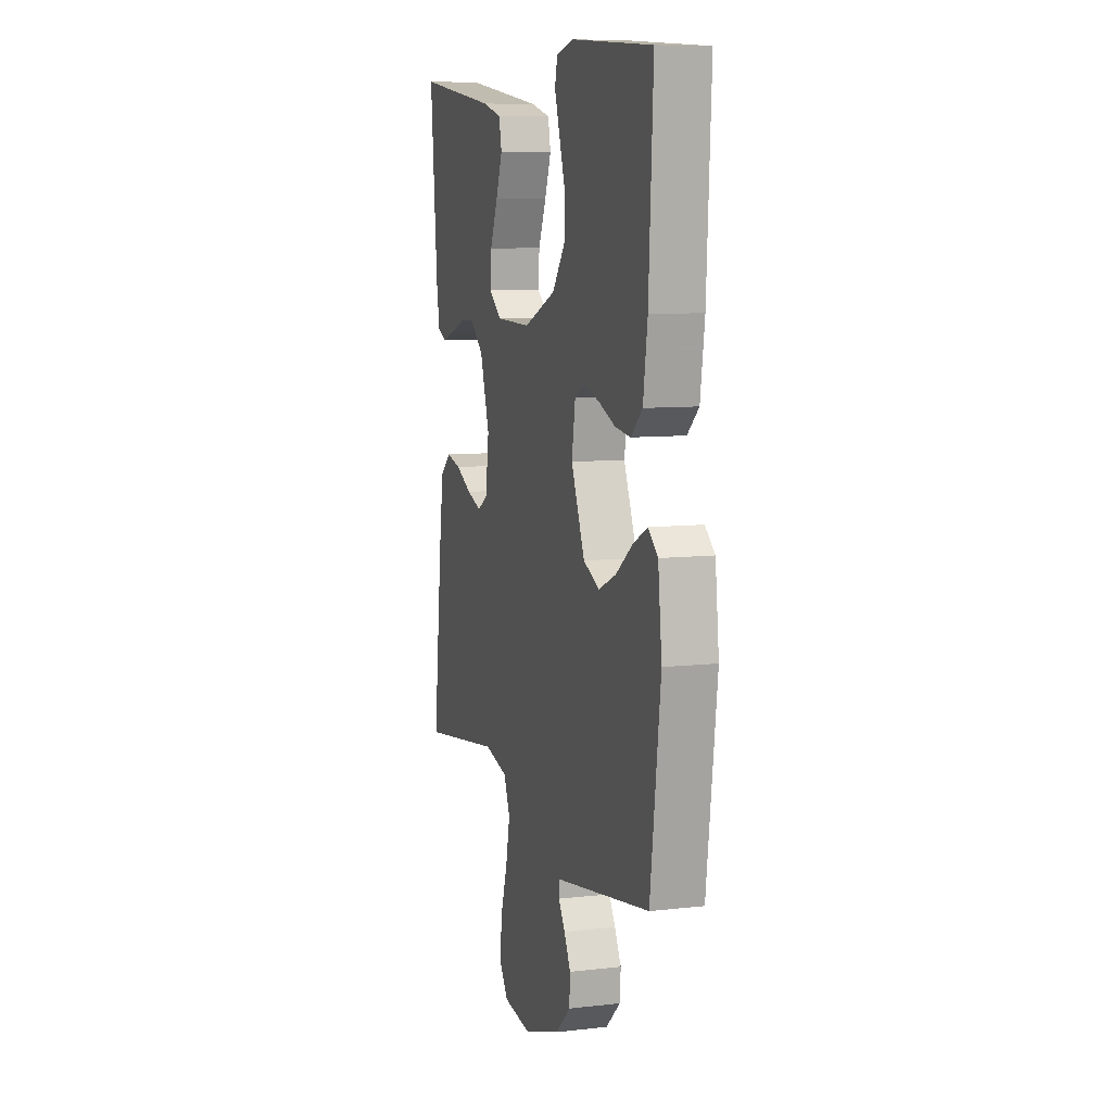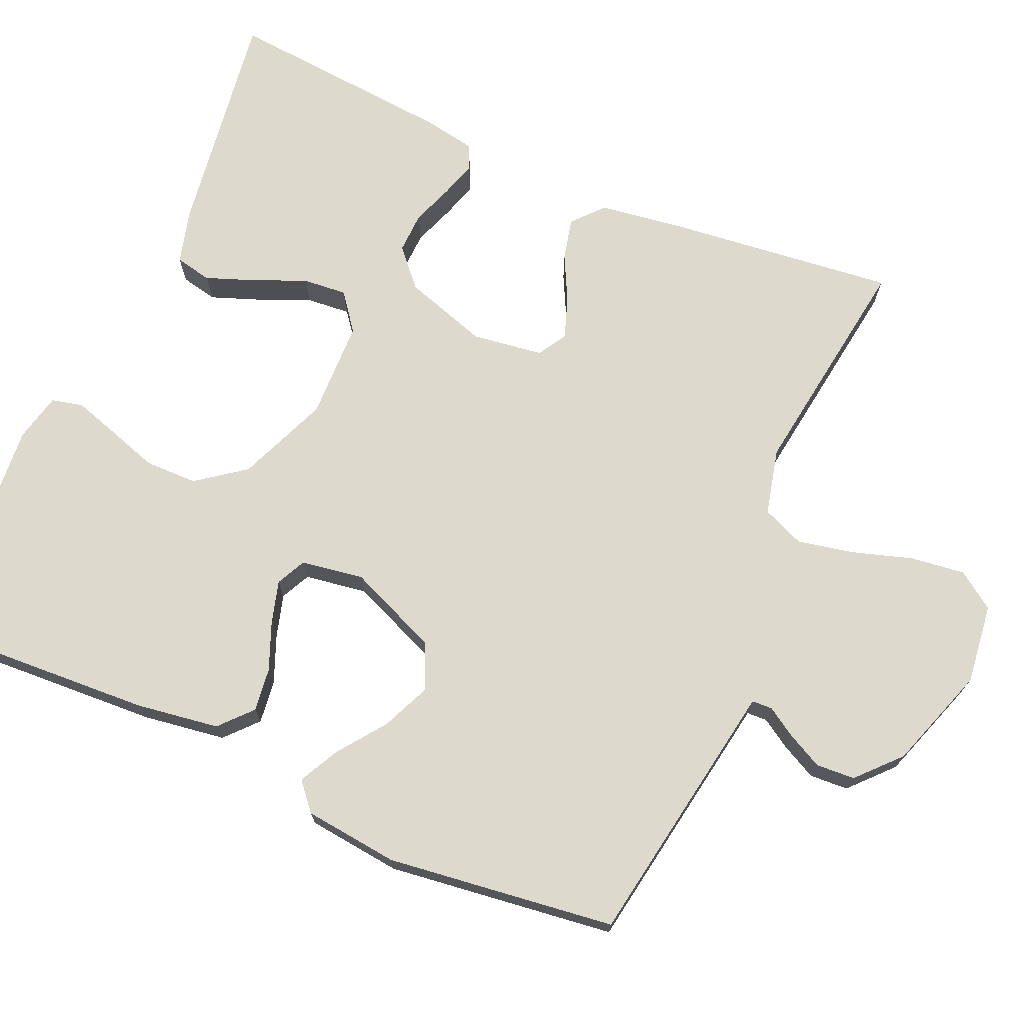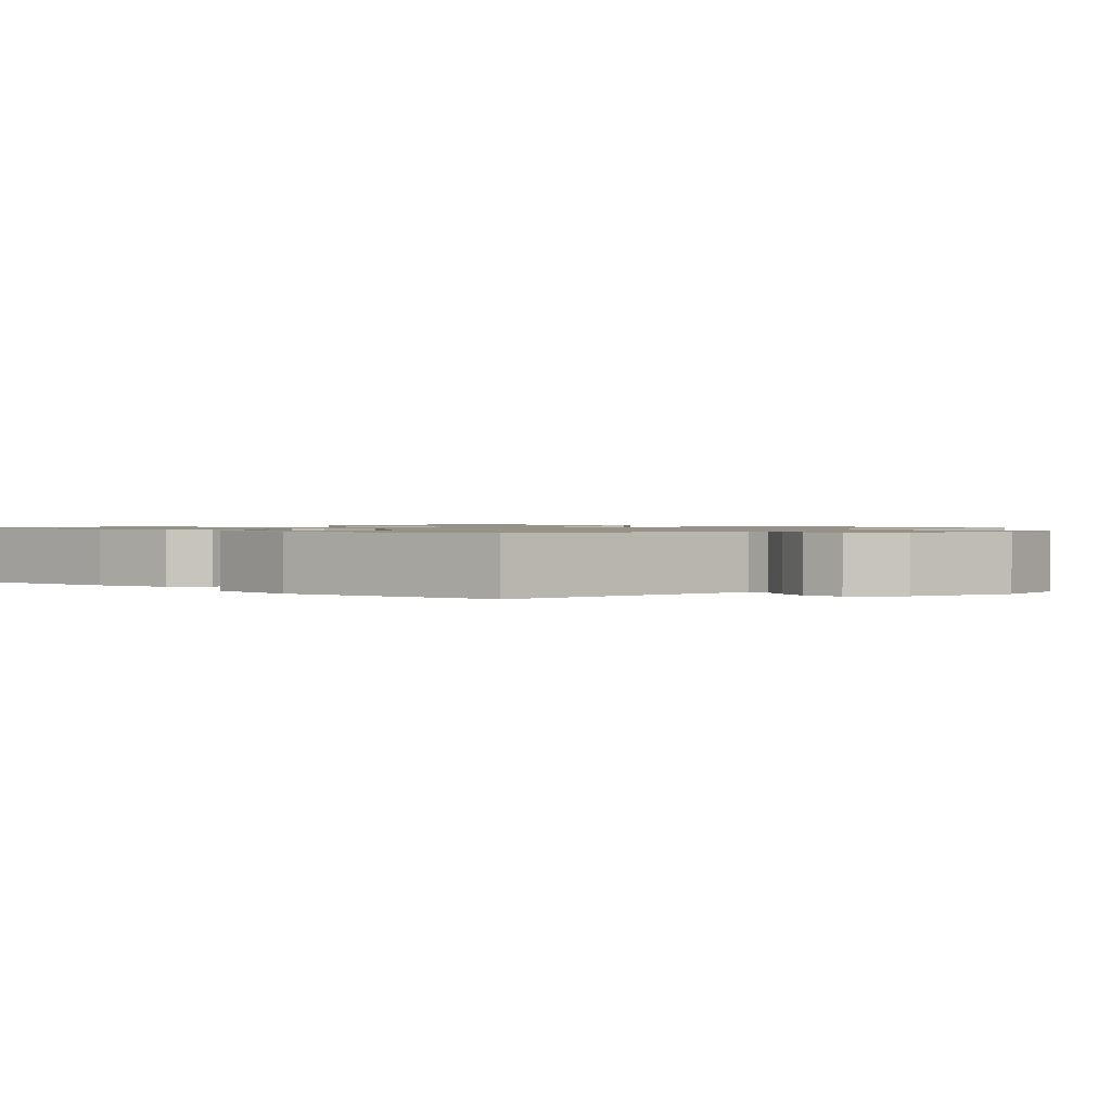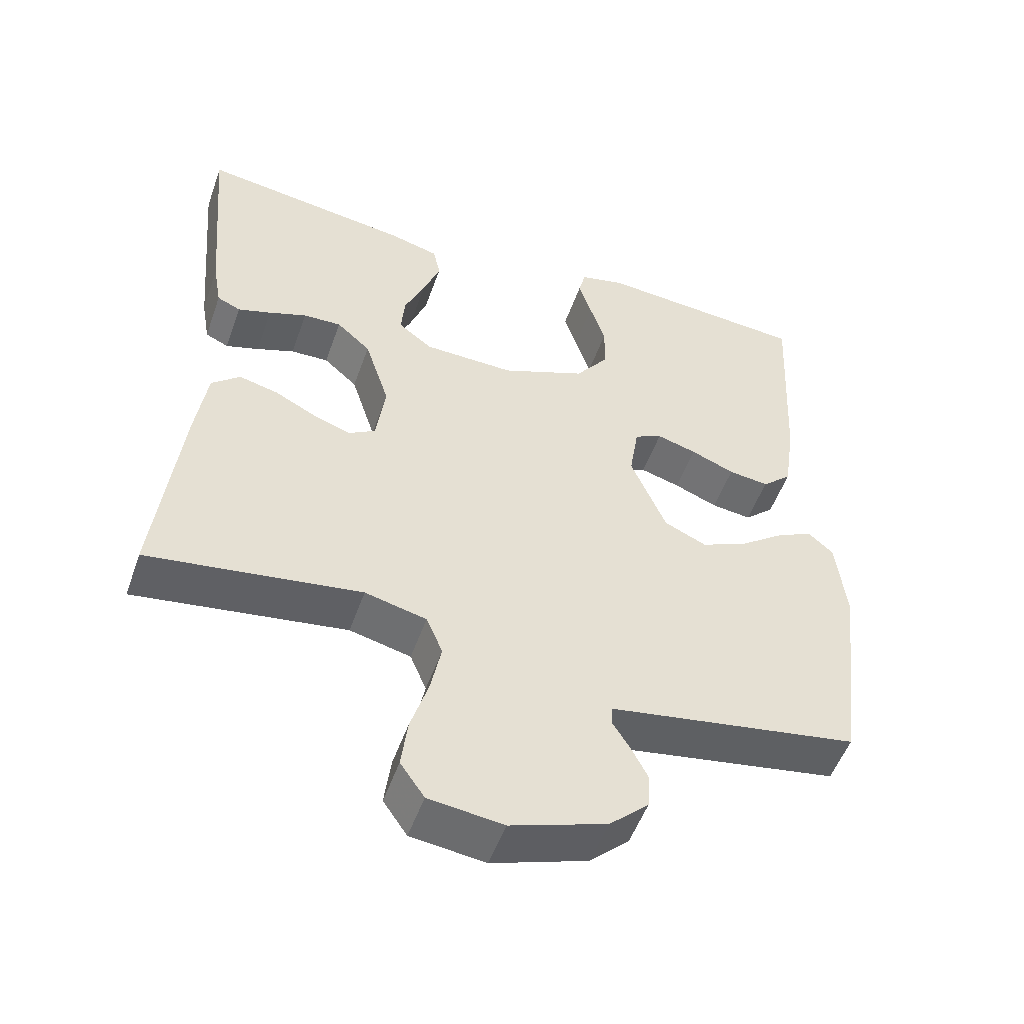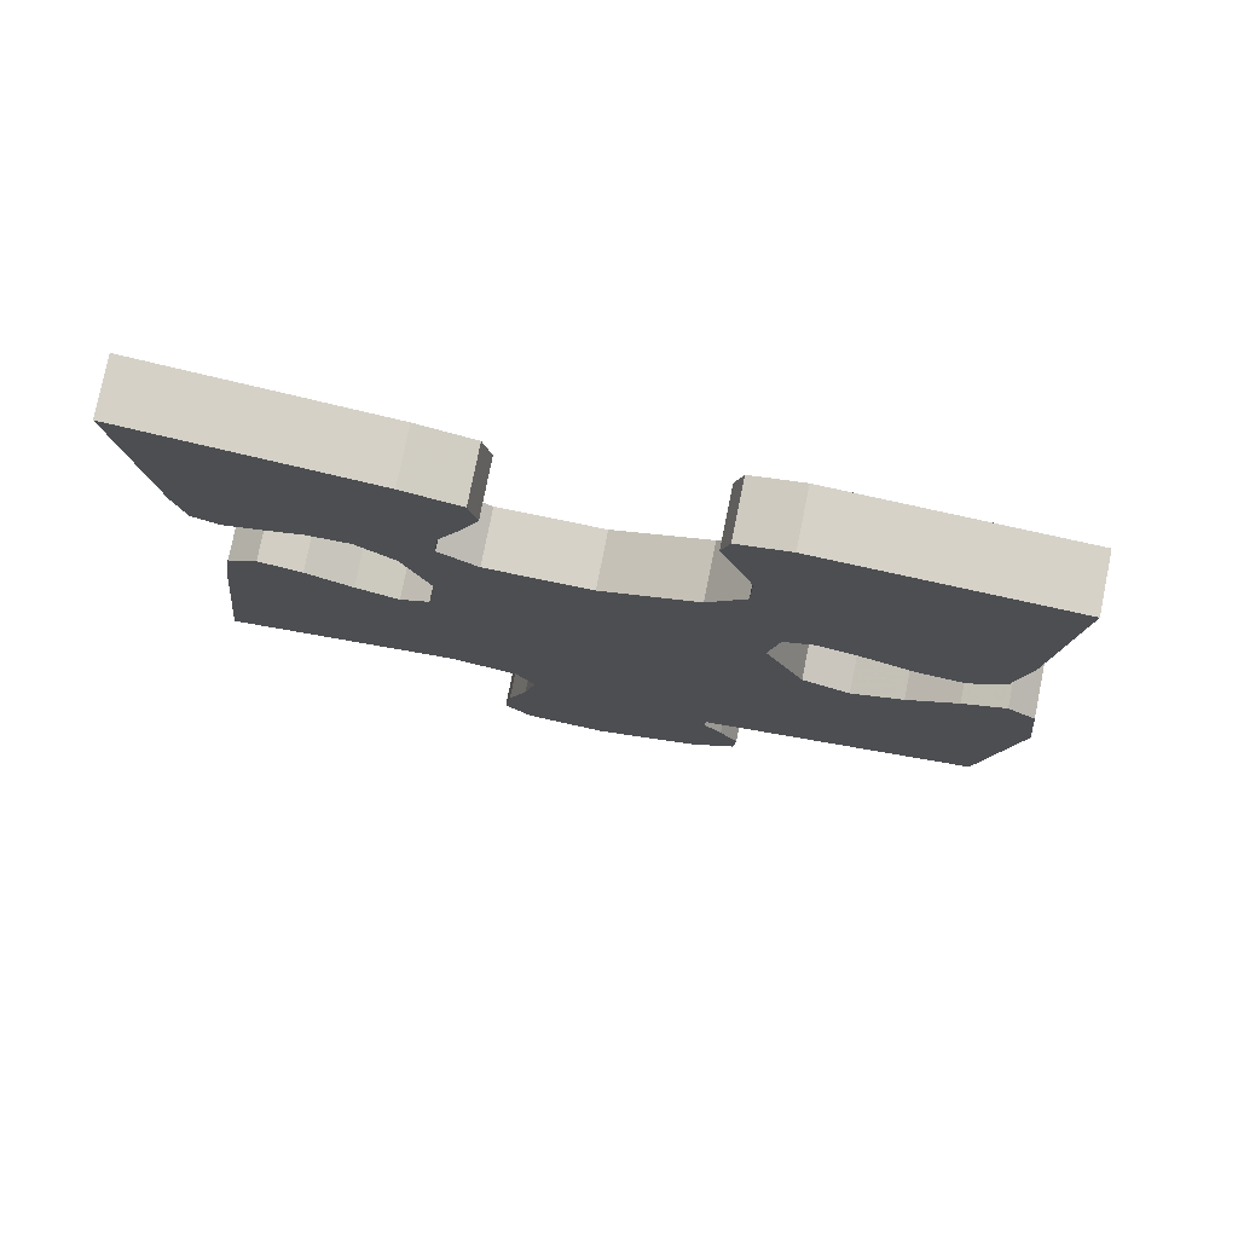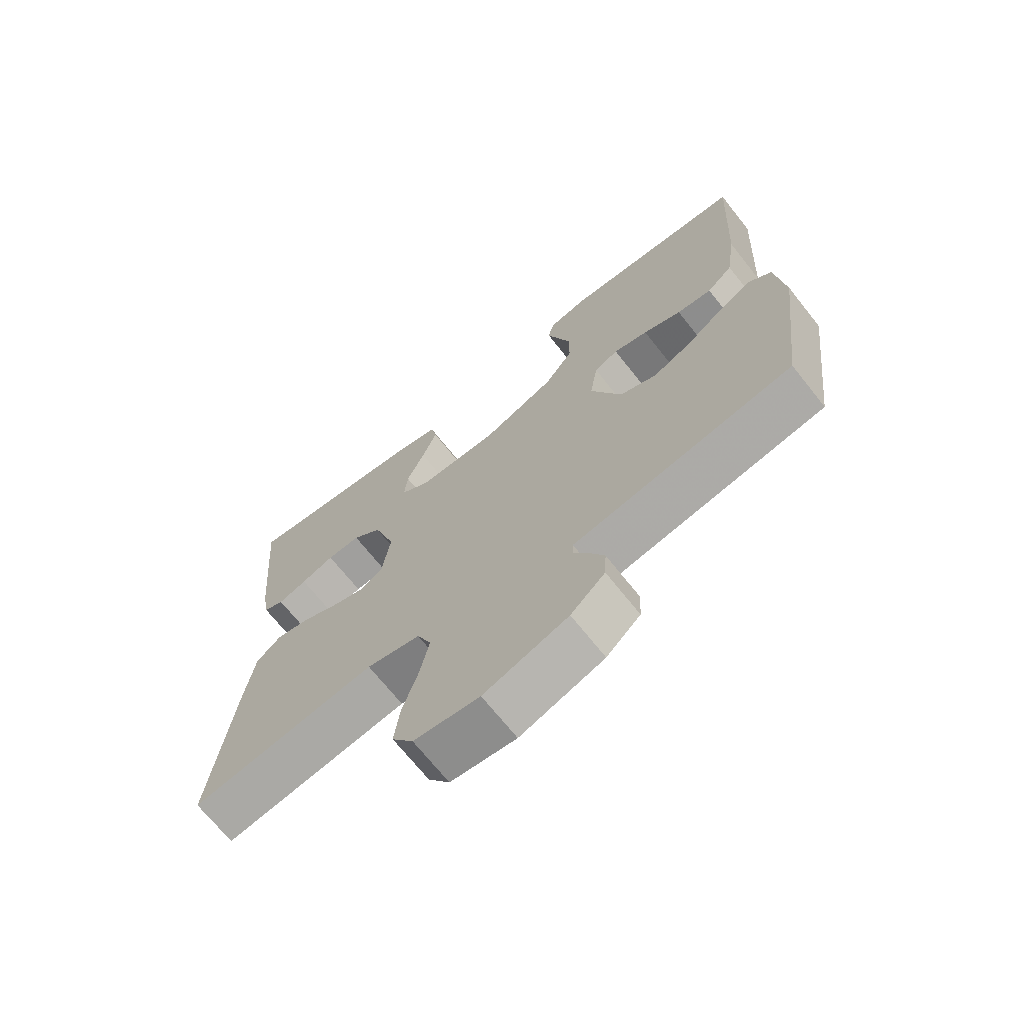
<metadata>
{"format":"obj","ext":"obj","renderer":"f3d","projection":"perspective","resolution":1024,"background":"white","views":[{"elev":8.6,"azim":72.7,"up":"+Z"},{"elev":71.9,"azim":113.6,"up":"+Y"},{"elev":1.1,"azim":131.8,"up":"+Y"},{"elev":-52.1,"azim":-19.3,"up":"+Z"},{"elev":78.6,"azim":11.4,"up":"+Z"},{"elev":-69.8,"azim":38.5,"up":"+Z"}]}
</metadata>
<code>
v -0.5 0.07 -0.5
v -0.466 0.07 -0.2
v -0.45 0.07 -0.089
v -0.41 0.07 -0.054
v -0.355 0.07 -0.067
v -0.296 0.07 -0.097
v -0.242 0.07 -0.116
v -0.204 0.07 -0.093
v -0.191 0.07 0
v -0.226 0.07 0.11
v -0.274 0.07 0.153
v -0.328 0.07 0.151
v -0.382 0.07 0.131
v -0.429 0.07 0.116
v -0.462 0.07 0.131
v -0.474 0.07 0.2
v -0.5 0.07 0.5
v -0.2 0.07 0.458
v -0.129 0.07 0.439
v -0.119 0.07 0.391
v -0.143 0.07 0.327
v -0.172 0.07 0.259
v -0.177 0.07 0.201
v -0.129 0.07 0.164
v 0 0.07 0.161
v 0.119 0.07 0.21
v 0.166 0.07 0.273
v 0.167 0.07 0.342
v 0.145 0.07 0.41
v 0.127 0.07 0.467
v 0.137 0.07 0.508
v 0.2 0.07 0.523
v 0.5 0.07 0.5
v 0.484 0.07 0.2
v 0.468 0.07 0.091
v 0.426 0.07 0.053
v 0.369 0.07 0.06
v 0.307 0.07 0.085
v 0.251 0.07 0.101
v 0.212 0.07 0.082
v 0.199 0.07 0
v 0.249 0.07 -0.119
v 0.309 0.07 -0.146
v 0.373 0.07 -0.118
v 0.435 0.07 -0.072
v 0.488 0.07 -0.045
v 0.524 0.07 -0.076
v 0.538 0.07 -0.2
v 0.5 0.07 -0.5
v 0.2 0.07 -0.55
v 0.146 0.07 -0.559
v 0.145 0.07 -0.586
v 0.169 0.07 -0.624
v 0.193 0.07 -0.671
v 0.19 0.07 -0.722
v 0.135 0.07 -0.773
v 0 0.07 -0.819
v -0.105 0.07 -0.806
v -0.139 0.07 -0.757
v -0.13 0.07 -0.686
v -0.105 0.07 -0.606
v -0.09 0.07 -0.533
v -0.113 0.07 -0.478
v -0.2 0.07 -0.457
v -0.5 0 -0.5
v -0.466 0 -0.2
v -0.45 0 -0.089
v -0.41 0 -0.054
v -0.355 0 -0.067
v -0.296 0 -0.097
v -0.242 0 -0.116
v -0.204 0 -0.093
v -0.191 0 0
v -0.226 0 0.11
v -0.274 0 0.153
v -0.328 0 0.151
v -0.382 0 0.131
v -0.429 0 0.116
v -0.462 0 0.131
v -0.474 0 0.2
v -0.5 0 0.5
v -0.2 0 0.458
v -0.129 0 0.439
v -0.119 0 0.391
v -0.143 0 0.327
v -0.172 0 0.259
v -0.177 0 0.201
v -0.129 0 0.164
v 0 0 0.161
v 0.119 0 0.21
v 0.166 0 0.273
v 0.167 0 0.342
v 0.145 0 0.41
v 0.127 0 0.467
v 0.137 0 0.508
v 0.2 0 0.523
v 0.5 0 0.5
v 0.484 0 0.2
v 0.468 0 0.091
v 0.426 0 0.053
v 0.369 0 0.06
v 0.307 0 0.085
v 0.251 0 0.101
v 0.212 0 0.082
v 0.199 0 0
v 0.249 0 -0.119
v 0.309 0 -0.146
v 0.373 0 -0.118
v 0.435 0 -0.072
v 0.488 0 -0.045
v 0.524 0 -0.076
v 0.538 0 -0.2
v 0.5 0 -0.5
v 0.2 0 -0.55
v 0.146 0 -0.559
v 0.145 0 -0.586
v 0.169 0 -0.624
v 0.193 0 -0.671
v 0.19 0 -0.722
v 0.135 0 -0.773
v 0 0 -0.819
v -0.105 0 -0.806
v -0.139 0 -0.757
v -0.13 0 -0.686
v -0.105 0 -0.606
v -0.09 0 -0.533
v -0.113 0 -0.478
v -0.2 0 -0.457
f 59 60 61
f 58 59 61
f 57 58 61
f 56 57 61
f 55 56 61
f 54 55 61
f 53 54 61
f 52 53 61
f 51 52 61 62
f 50 51 62 63
f 48 49 50
f 47 48 50
f 46 47 50
f 45 46 50
f 44 45 50
f 50 63 64
f 44 50 64
f 43 44 64
f 36 37 38
f 35 36 38
f 34 35 38
f 33 34 38
f 32 33 38
f 31 32 38
f 30 31 38
f 29 30 38
f 28 29 38
f 27 28 38 39
f 26 27 39 40
f 20 21 22
f 19 20 22
f 18 19 22
f 17 18 22
f 16 17 22
f 15 16 22
f 14 15 22
f 13 14 22
f 12 13 22
f 11 12 22 23
f 10 11 23 24
f 4 5 6
f 3 4 6
f 2 3 6
f 1 2 6
f 64 1 6
f 64 6 7
f 64 7 8
f 43 64 8
f 42 43 8
f 41 42 8 9
f 40 41 9
f 26 40 9
f 25 26 9
f 9 10 24 25
f 125 124 123
f 125 123 122
f 125 122 121
f 125 121 120
f 125 120 119
f 125 119 118
f 125 118 117
f 125 117 116
f 126 125 116 115
f 127 126 115 114
f 114 113 112
f 114 112 111
f 114 111 110
f 114 110 109
f 114 109 108
f 128 127 114
f 128 114 108
f 128 108 107
f 102 101 100
f 102 100 99
f 102 99 98
f 102 98 97
f 102 97 96
f 102 96 95
f 102 95 94
f 102 94 93
f 102 93 92
f 103 102 92 91
f 104 103 91 90
f 86 85 84
f 86 84 83
f 86 83 82
f 86 82 81
f 86 81 80
f 86 80 79
f 86 79 78
f 86 78 77
f 86 77 76
f 87 86 76 75
f 88 87 75 74
f 70 69 68
f 70 68 67
f 70 67 66
f 70 66 65
f 70 65 128
f 71 70 128
f 72 71 128
f 72 128 107
f 72 107 106
f 73 72 106 105
f 73 105 104
f 73 104 90
f 73 90 89
f 89 88 74 73
f 1 65 66 2
f 2 66 67 3
f 3 67 68 4
f 4 68 69 5
f 5 69 70 6
f 6 70 71 7
f 7 71 72 8
f 8 72 73 9
f 9 73 74 10
f 10 74 75 11
f 11 75 76 12
f 12 76 77 13
f 13 77 78 14
f 14 78 79 15
f 15 79 80 16
f 16 80 81 17
f 17 81 82 18
f 18 82 83 19
f 19 83 84 20
f 20 84 85 21
f 21 85 86 22
f 22 86 87 23
f 23 87 88 24
f 24 88 89 25
f 25 89 90 26
f 26 90 91 27
f 27 91 92 28
f 28 92 93 29
f 29 93 94 30
f 30 94 95 31
f 31 95 96 32
f 32 96 97 33
f 33 97 98 34
f 34 98 99 35
f 35 99 100 36
f 36 100 101 37
f 37 101 102 38
f 38 102 103 39
f 39 103 104 40
f 40 104 105 41
f 41 105 106 42
f 42 106 107 43
f 43 107 108 44
f 44 108 109 45
f 45 109 110 46
f 46 110 111 47
f 47 111 112 48
f 48 112 113 49
f 49 113 114 50
f 50 114 115 51
f 51 115 116 52
f 52 116 117 53
f 53 117 118 54
f 54 118 119 55
f 55 119 120 56
f 56 120 121 57
f 57 121 122 58
f 58 122 123 59
f 59 123 124 60
f 60 124 125 61
f 61 125 126 62
f 62 126 127 63
f 63 127 128 64
f 64 128 65 1

</code>
